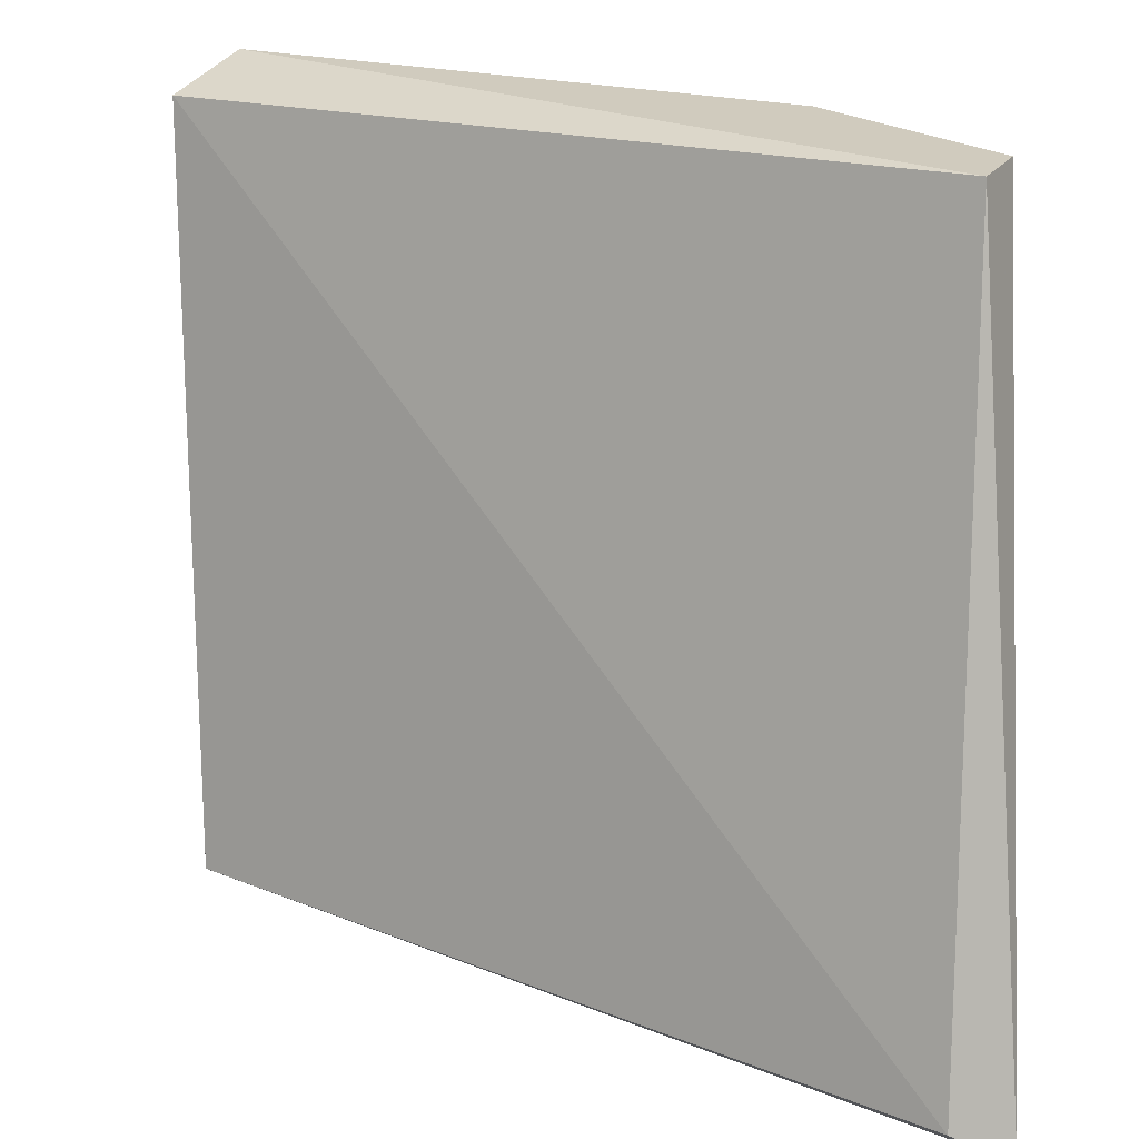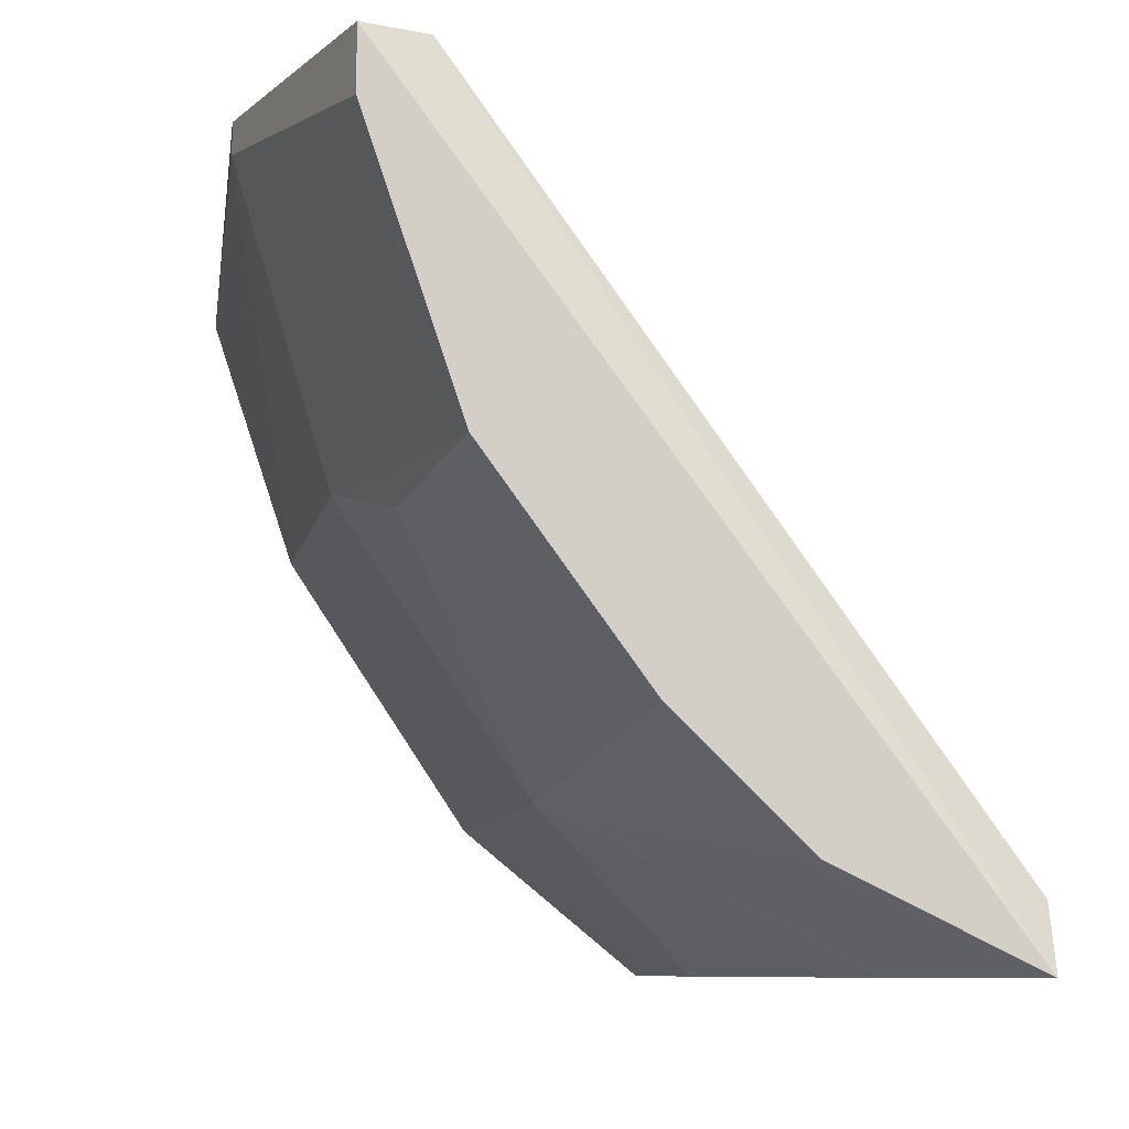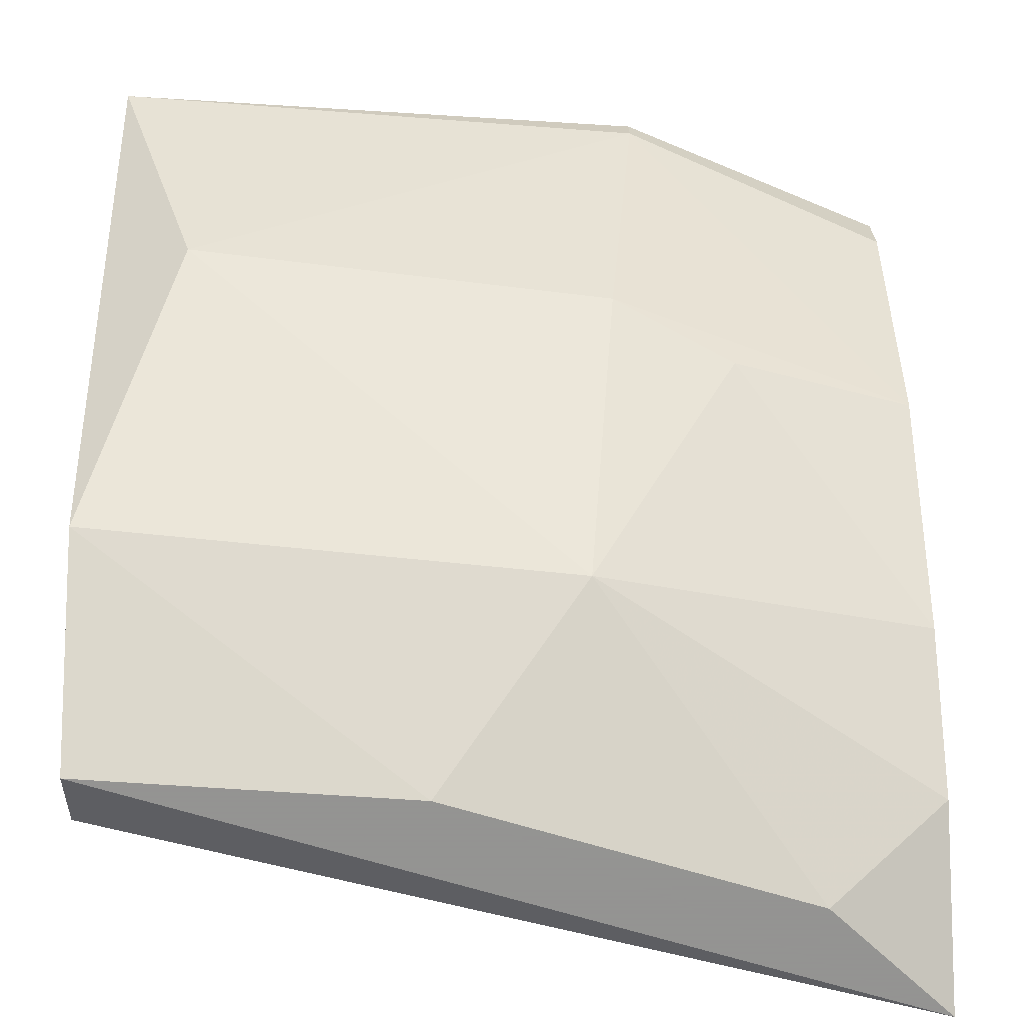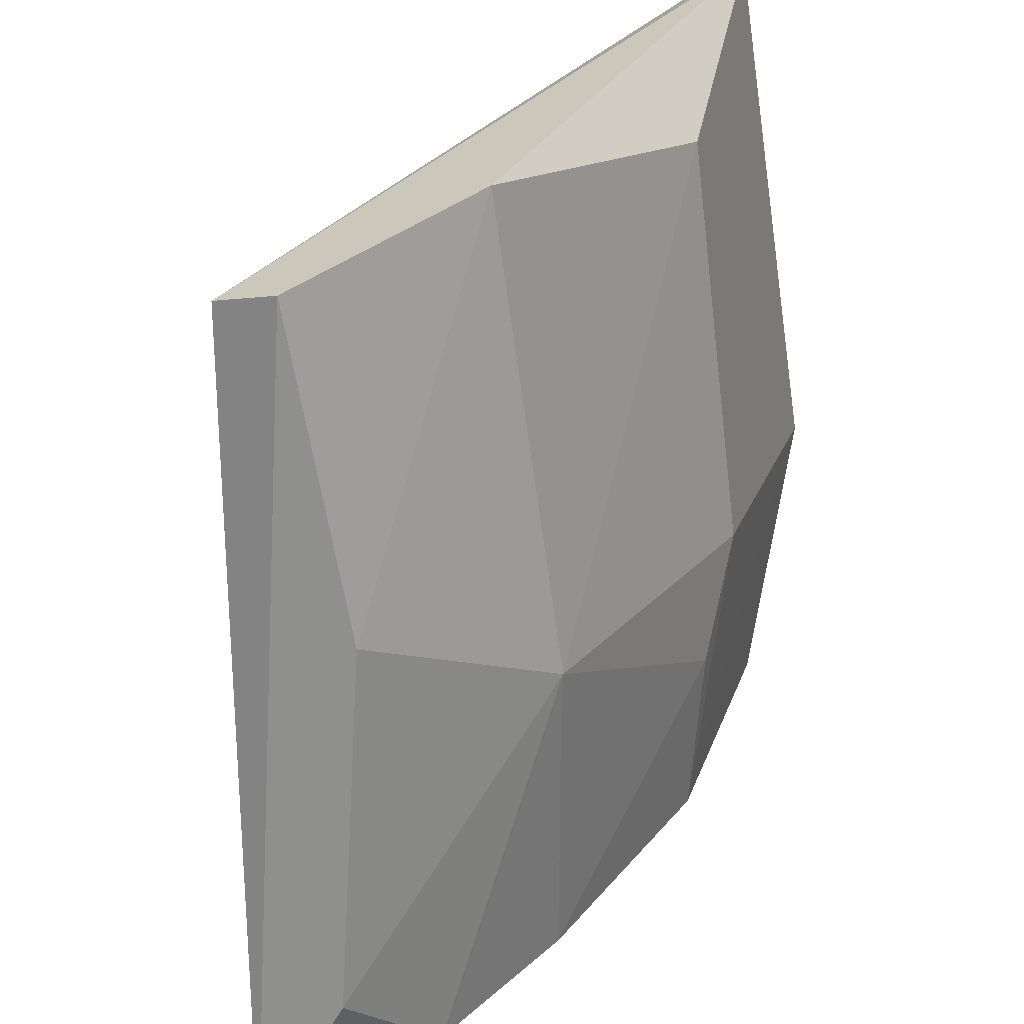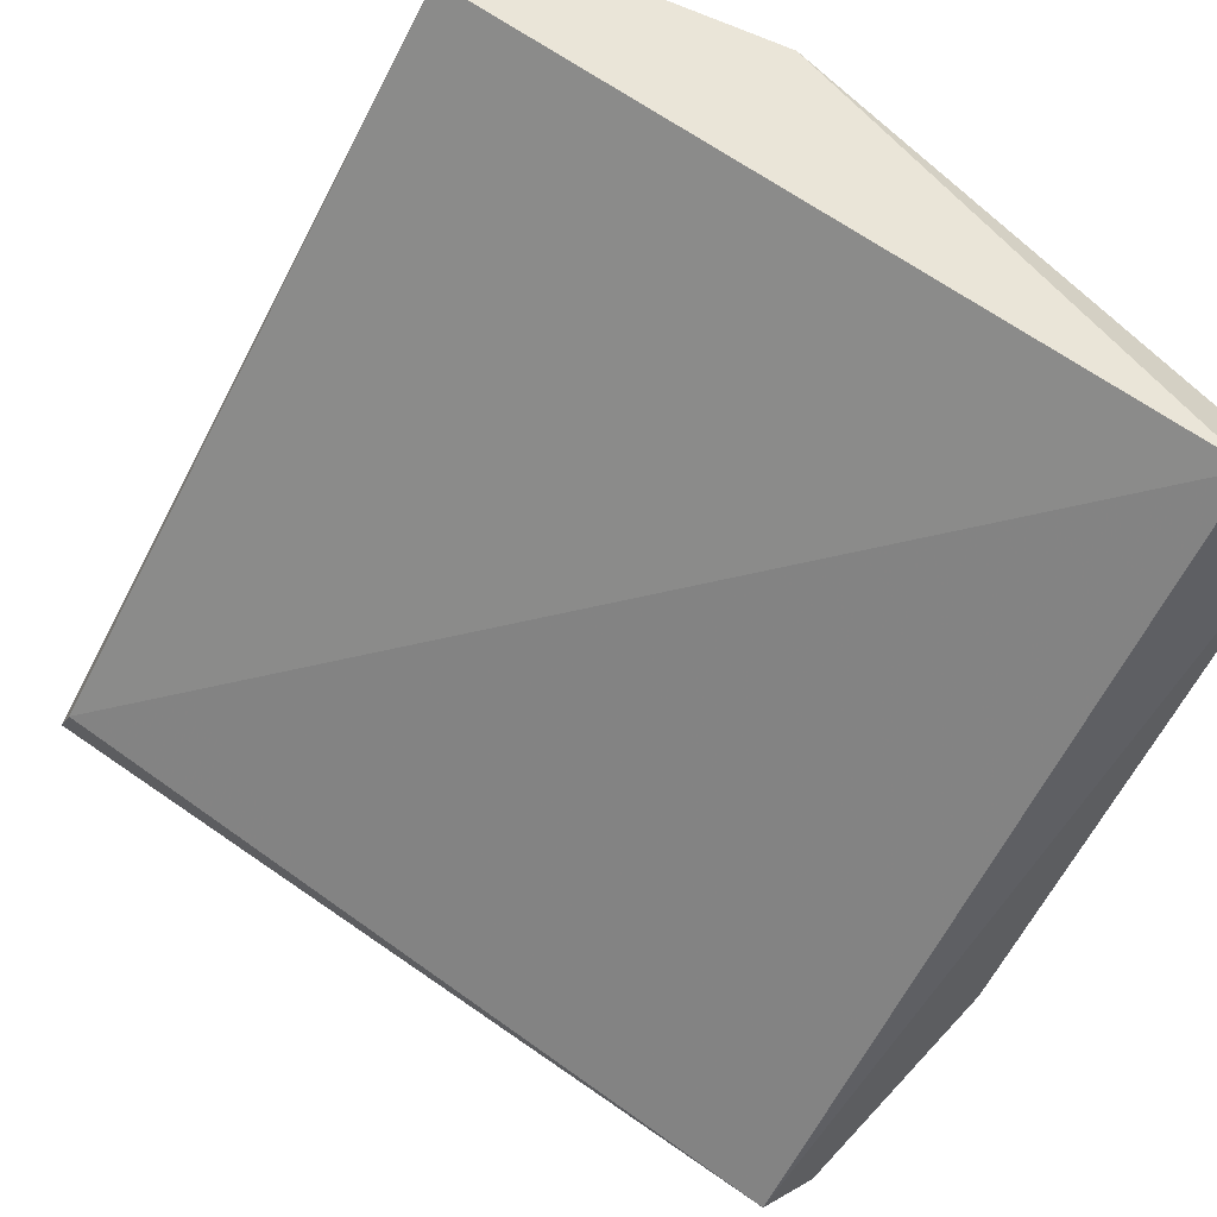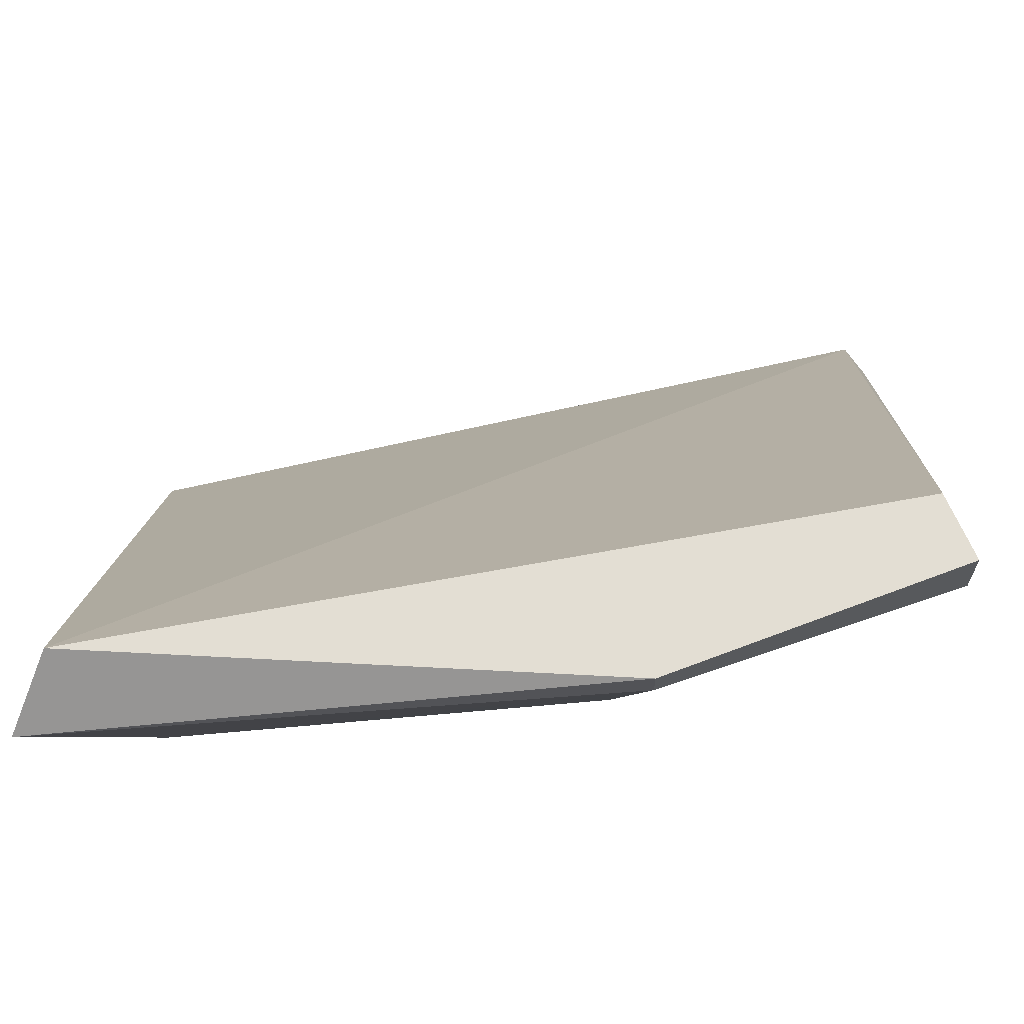
<metadata>
{"format":"obj","ext":"obj","renderer":"f3d","projection":"perspective","resolution":1024,"background":"white","views":[{"elev":-66.5,"azim":-88.9,"up":"+Z"},{"elev":-8.3,"azim":87.8,"up":"+Y"},{"elev":-66.9,"azim":1.2,"up":"+Y"},{"elev":-65.2,"azim":-75.0,"up":"+Y"},{"elev":59.2,"azim":-128.7,"up":"+Y"},{"elev":67.3,"azim":3.0,"up":"+Y"}]}
</metadata>
<code>
v 0.1499 -0.4299 0.5682
v 0.3235 -0.1587 0.6767
v 0.3235 -0.1804 0.6767
v 0.03051 -0.1804 0.7418
v 0.3126 -0.4082 0.4814
v 0.2583 -0.2889 0.6659
v 0.03051 -0.419 0.5574
v 0.04138 -0.1587 0.7201
v 0.03051 -0.3756 0.6441
v 0.3235 -0.3973 0.5466
v 0.3126 -0.1587 0.655
v 0.2149 -0.2781 0.6876
v 0.2041 -0.3756 0.6225
v 0.2258 -0.1587 0.7201
v 0.3235 -0.4299 0.4814
v 0.06309 -0.2781 0.7092
v 0.3235 -0.2781 0.6441
v 0.03051 -0.4299 0.5791
v 0.28 -0.4299 0.5248
v 0.2258 -0.1696 0.7201
v 0.3235 -0.3539 0.5899
f 17 6 21
f 5 7 8
f 7 4 8
f 4 7 9
f 2 3 10
f 5 8 11
f 8 2 11
f 9 1 13
f 6 12 13
f 3 2 14
f 2 8 14
f 8 4 14
f 7 5 15
f 2 10 15
f 11 2 15
f 5 11 15
f 4 9 16
f 9 13 16
f 13 12 16
f 10 3 17
f 12 6 17
f 1 9 18
f 9 7 18
f 15 1 18
f 7 15 18
f 13 1 19
f 10 13 19
f 1 15 19
f 15 10 19
f 3 14 20
f 14 4 20
f 4 16 20
f 16 12 20
f 17 3 20
f 12 17 20
f 13 10 21
f 6 13 21
f 10 17 21

</code>
